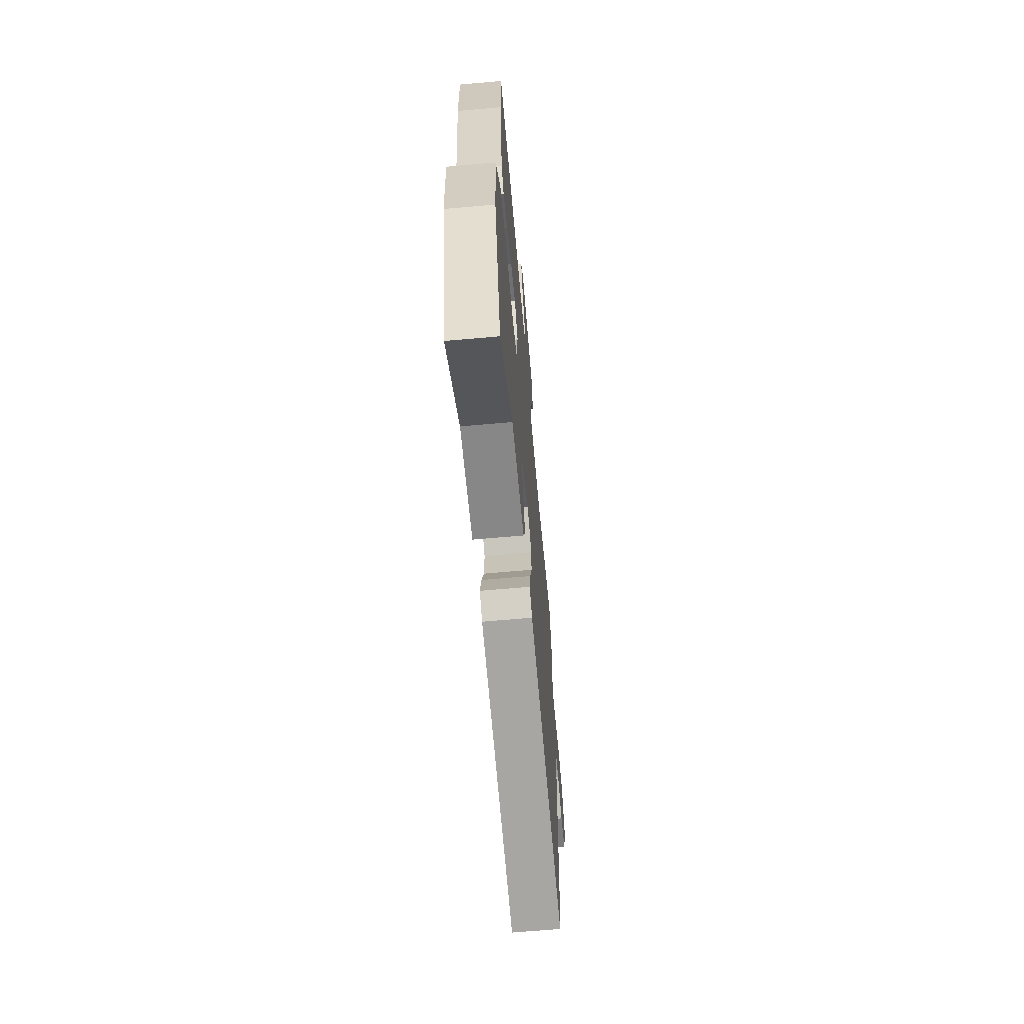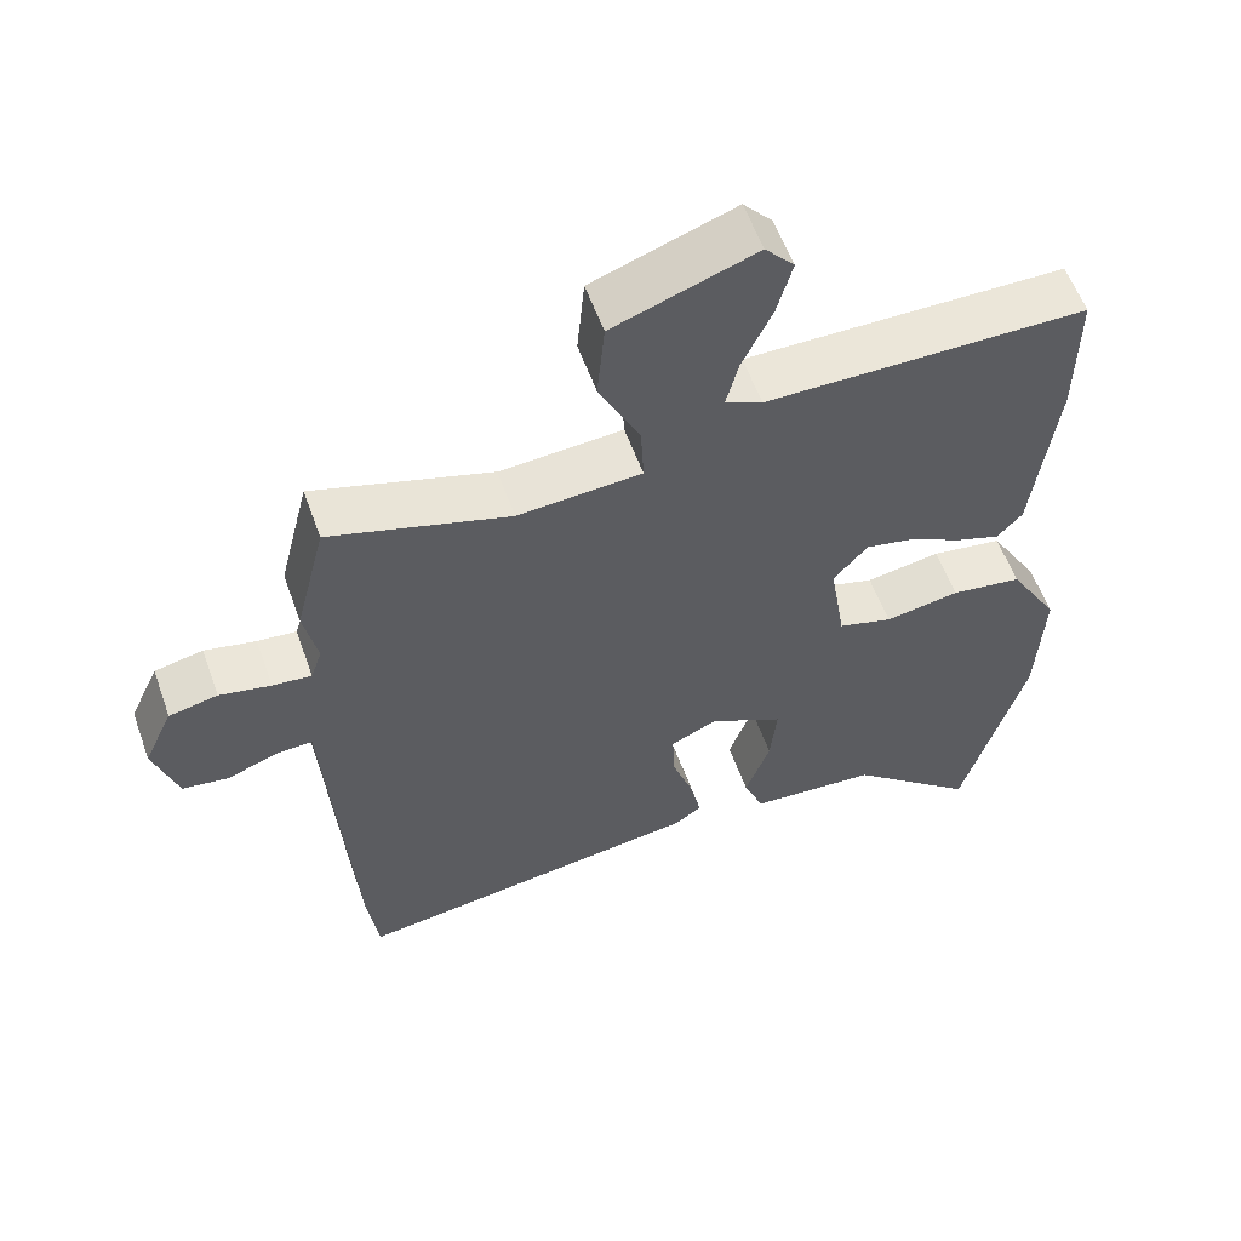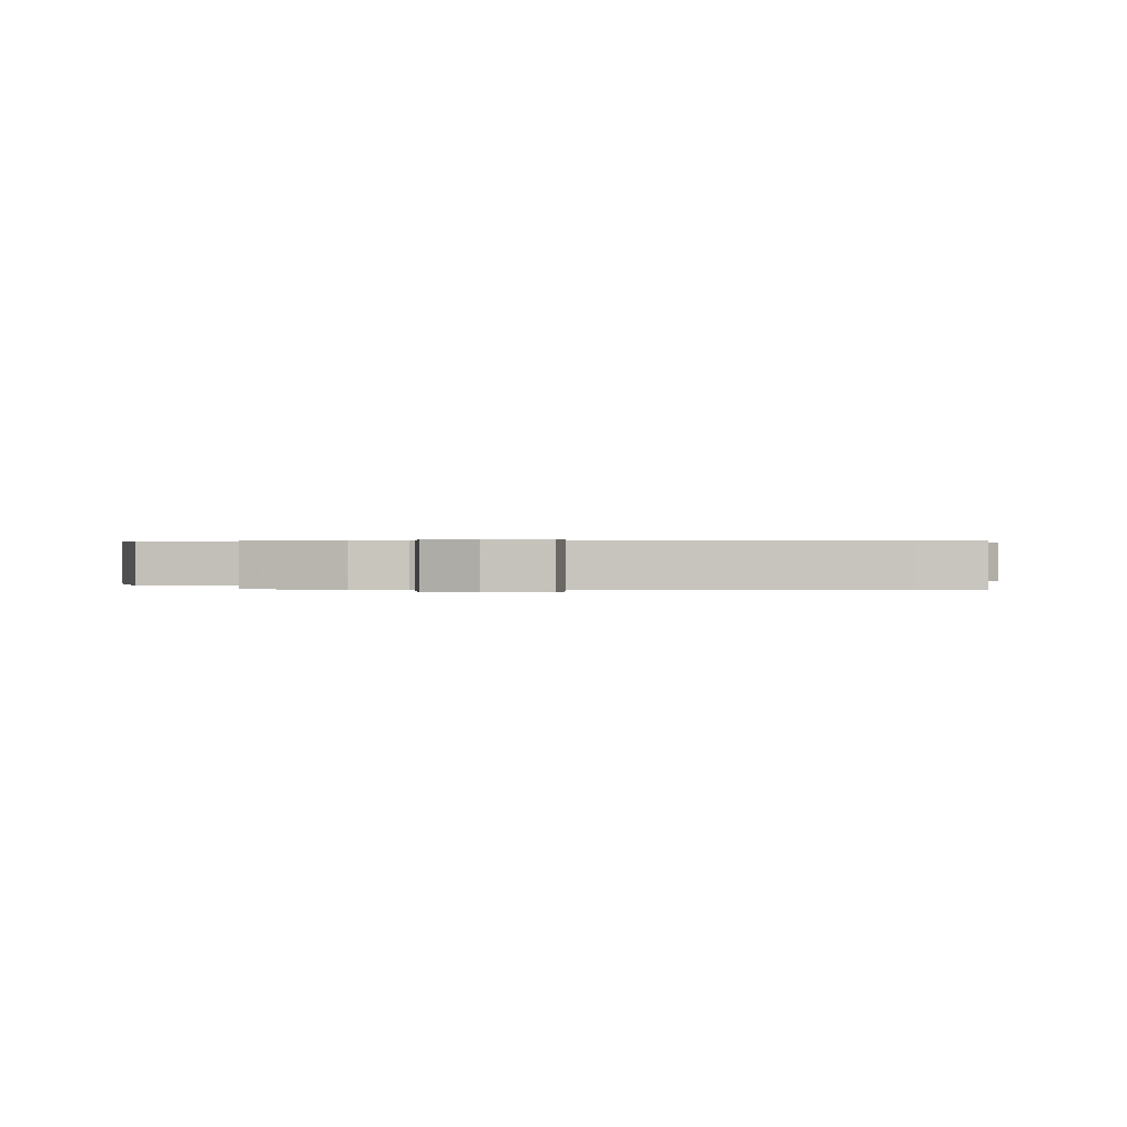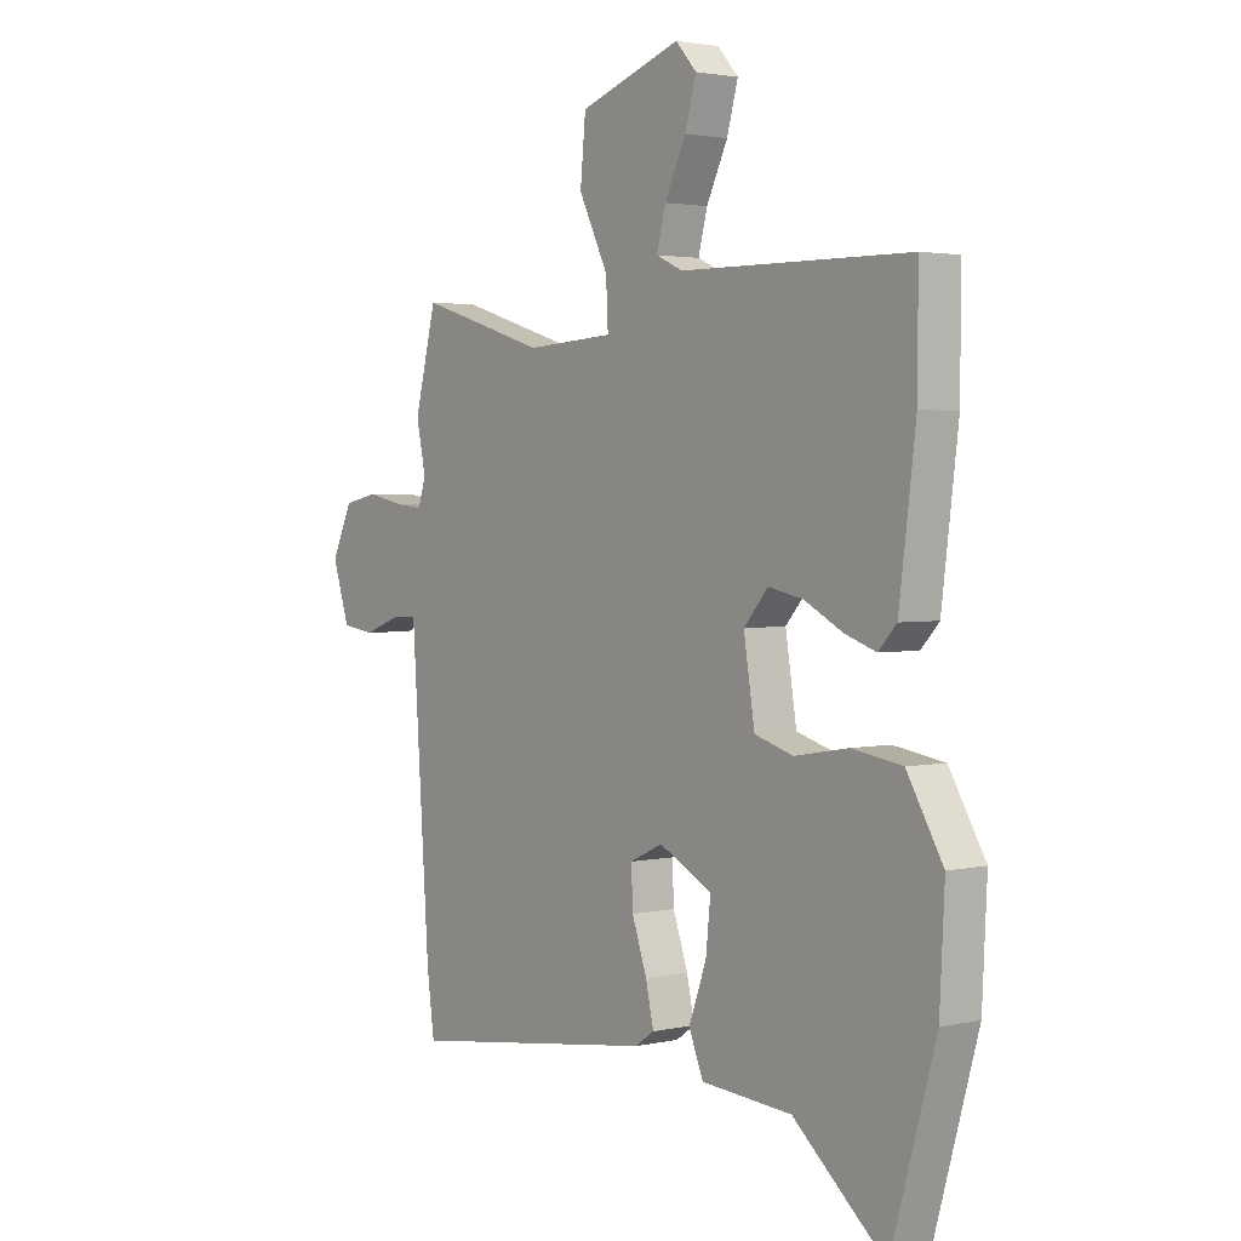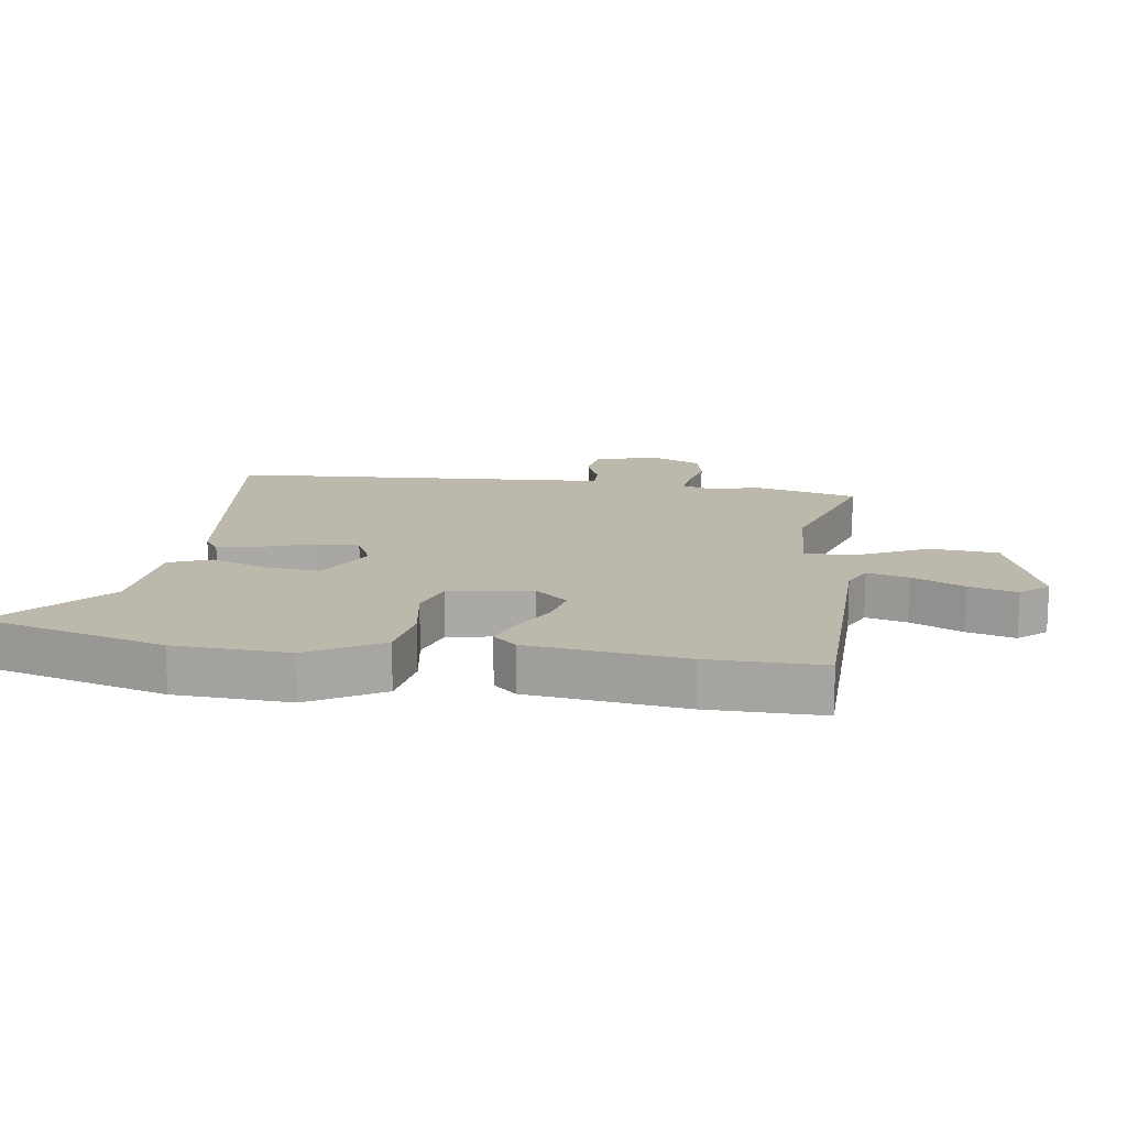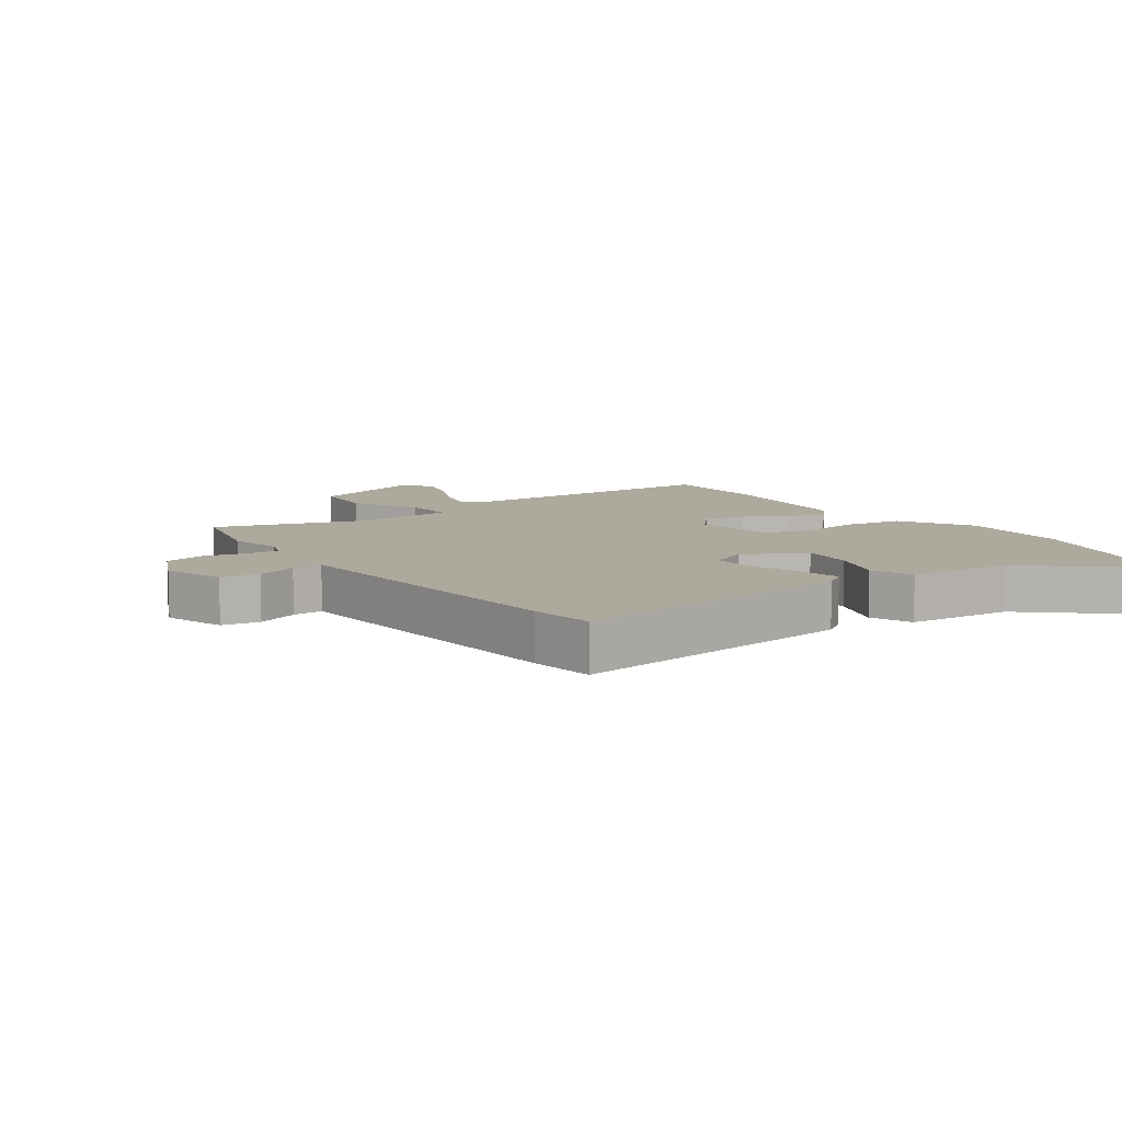
<metadata>
{"format":"obj","ext":"obj","renderer":"f3d","projection":"perspective","resolution":1024,"background":"white","views":[{"elev":-66.7,"azim":-84.9,"up":"+Z"},{"elev":57.7,"azim":160.3,"up":"+Z"},{"elev":0.3,"azim":93.5,"up":"+Y"},{"elev":2.6,"azim":-128.3,"up":"+Z"},{"elev":14.7,"azim":-81.6,"up":"+Y"},{"elev":8.8,"azim":144.9,"up":"+Y"}]}
</metadata>
<code>
v 0.491 0.07 0.536
v 0.532 0.07 0.373
v 0.514 0.07 0.287
v 0.529 0.07 0.242
v 0.581 0.07 0.247
v 0.65 0.07 0.262
v 0.715 0.07 0.248
v 0.754 0.07 0.164
v 0.722 0.07 0.065
v 0.66 0.07 0.056
v 0.593 0.07 0.081
v 0.544 0.07 0.083
v 0.539 0.07 0.005
v 0.51 0.07 -0.426
v 0.496 0.07 -0.53
v 0.025 0.07 -0.466
v -0.011 0.07 -0.441
v 0.004 0.07 -0.373
v 0.032 0.07 -0.291
v 0.035 0.07 -0.222
v -0.027 0.07 -0.193
v -0.127 0.07 -0.245
v -0.118 0.07 -0.332
v -0.085 0.07 -0.424
v -0.112 0.07 -0.491
v -0.283 0.07 -0.504
v -0.456 0.07 -0.655
v -0.54 0.07 -0.357
v -0.549 0.07 -0.173
v -0.481 0.07 -0.057
v -0.385 0.07 -0.042
v -0.285 0.07 -0.059
v -0.212 0.07 -0.037
v -0.191 0.07 0.095
v -0.237 0.07 0.148
v -0.303 0.07 0.134
v -0.374 0.07 0.096
v -0.434 0.07 0.075
v -0.468 0.07 0.112
v -0.499 0.07 0.361
v -0.5 0.07 0.544
v -0.068 0.07 0.548
v -0.018 0.07 0.571
v -0.035 0.07 0.637
v -0.075 0.07 0.721
v -0.096 0.07 0.797
v -0.057 0.07 0.841
v 0.134 0.07 0.774
v 0.144 0.07 0.666
v 0.089 0.07 0.554
v 0.085 0.07 0.473
v 0.251 0.07 0.462
v 0.491 0 0.536
v 0.532 0 0.373
v 0.514 0 0.287
v 0.529 0 0.242
v 0.581 0 0.247
v 0.65 0 0.262
v 0.715 0 0.248
v 0.754 0 0.164
v 0.722 0 0.065
v 0.66 0 0.056
v 0.593 0 0.081
v 0.544 0 0.083
v 0.539 0 0.005
v 0.51 0 -0.426
v 0.496 0 -0.53
v 0.025 0 -0.466
v -0.011 0 -0.441
v 0.004 0 -0.373
v 0.032 0 -0.291
v 0.035 0 -0.222
v -0.027 0 -0.193
v -0.127 0 -0.245
v -0.118 0 -0.332
v -0.085 0 -0.424
v -0.112 0 -0.491
v -0.283 0 -0.504
v -0.456 0 -0.655
v -0.54 0 -0.357
v -0.549 0 -0.173
v -0.481 0 -0.057
v -0.385 0 -0.042
v -0.285 0 -0.059
v -0.212 0 -0.037
v -0.191 0 0.095
v -0.237 0 0.148
v -0.303 0 0.134
v -0.374 0 0.096
v -0.434 0 0.075
v -0.468 0 0.112
v -0.499 0 0.361
v -0.5 0 0.544
v -0.068 0 0.548
v -0.018 0 0.571
v -0.035 0 0.637
v -0.075 0 0.721
v -0.096 0 0.797
v -0.057 0 0.841
v 0.134 0 0.774
v 0.144 0 0.666
v 0.089 0 0.554
v 0.085 0 0.473
v 0.251 0 0.462
f 48 49 50
f 47 48 50
f 46 47 50
f 45 46 50
f 44 45 50
f 43 44 50 51
f 42 43 51
f 41 42 51
f 40 41 51
f 39 40 51
f 38 39 51
f 37 38 51
f 36 37 51
f 35 36 51 52
f 30 31 32
f 29 30 32
f 28 29 32
f 27 28 32
f 26 27 32
f 25 26 32
f 24 25 32
f 23 24 32
f 22 23 32 33
f 21 22 33 34
f 17 18 19
f 16 17 19
f 15 16 19
f 14 15 19
f 13 14 19
f 12 13 19
f 12 19 20
f 9 10 11
f 8 9 11
f 7 8 11
f 6 7 11
f 5 6 11
f 4 5 11 12
f 20 21 34
f 12 20 34
f 4 12 34
f 3 4 34
f 34 35 52
f 3 34 52
f 2 3 52
f 1 2 52
f 102 101 100
f 102 100 99
f 102 99 98
f 102 98 97
f 102 97 96
f 103 102 96 95
f 103 95 94
f 103 94 93
f 103 93 92
f 103 92 91
f 103 91 90
f 103 90 89
f 103 89 88
f 104 103 88 87
f 84 83 82
f 84 82 81
f 84 81 80
f 84 80 79
f 84 79 78
f 84 78 77
f 84 77 76
f 84 76 75
f 85 84 75 74
f 86 85 74 73
f 71 70 69
f 71 69 68
f 71 68 67
f 71 67 66
f 71 66 65
f 71 65 64
f 72 71 64
f 63 62 61
f 63 61 60
f 63 60 59
f 63 59 58
f 63 58 57
f 64 63 57 56
f 86 73 72
f 86 72 64
f 86 64 56
f 86 56 55
f 104 87 86
f 104 86 55
f 104 55 54
f 104 54 53
f 1 53 54 2
f 2 54 55 3
f 3 55 56 4
f 4 56 57 5
f 5 57 58 6
f 6 58 59 7
f 7 59 60 8
f 8 60 61 9
f 9 61 62 10
f 10 62 63 11
f 11 63 64 12
f 12 64 65 13
f 13 65 66 14
f 14 66 67 15
f 15 67 68 16
f 16 68 69 17
f 17 69 70 18
f 18 70 71 19
f 19 71 72 20
f 20 72 73 21
f 21 73 74 22
f 22 74 75 23
f 23 75 76 24
f 24 76 77 25
f 25 77 78 26
f 26 78 79 27
f 27 79 80 28
f 28 80 81 29
f 29 81 82 30
f 30 82 83 31
f 31 83 84 32
f 32 84 85 33
f 33 85 86 34
f 34 86 87 35
f 35 87 88 36
f 36 88 89 37
f 37 89 90 38
f 38 90 91 39
f 39 91 92 40
f 40 92 93 41
f 41 93 94 42
f 42 94 95 43
f 43 95 96 44
f 44 96 97 45
f 45 97 98 46
f 46 98 99 47
f 47 99 100 48
f 48 100 101 49
f 49 101 102 50
f 50 102 103 51
f 51 103 104 52
f 52 104 53 1

</code>
